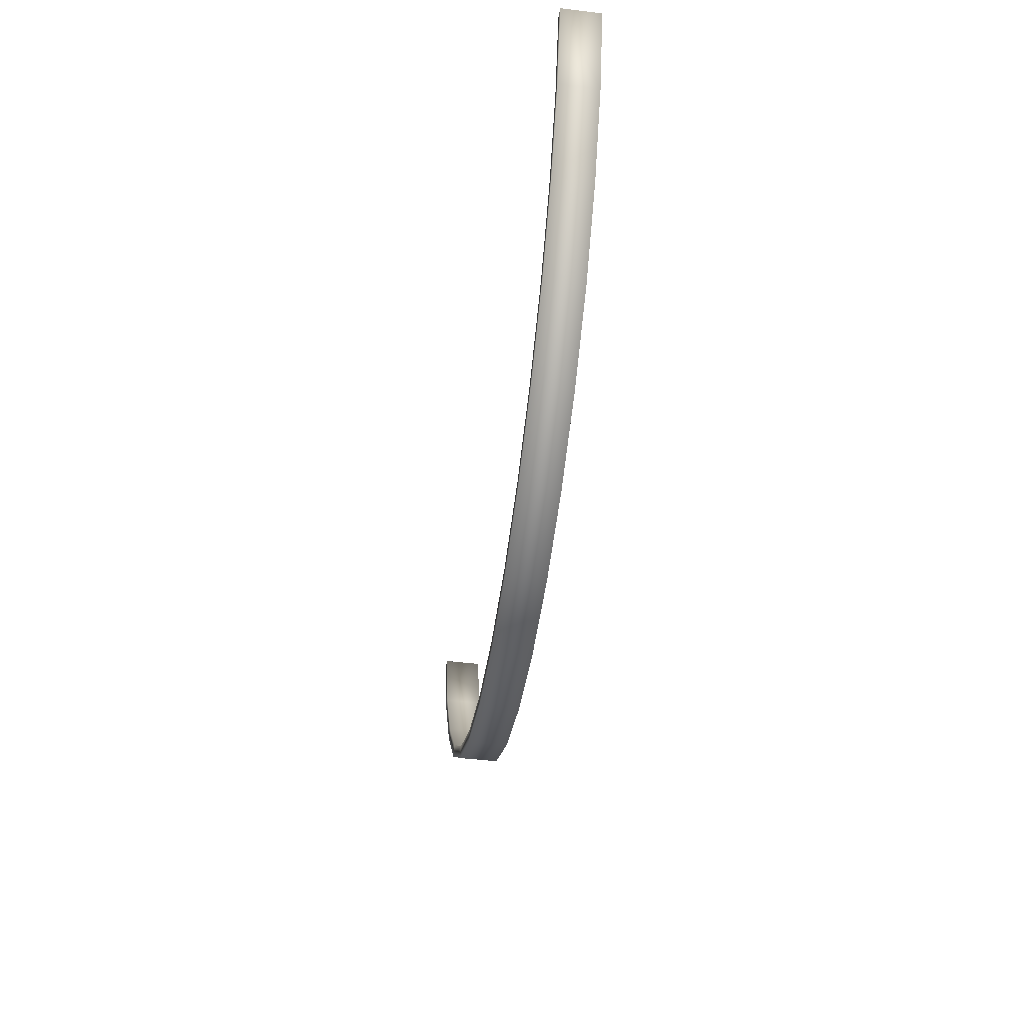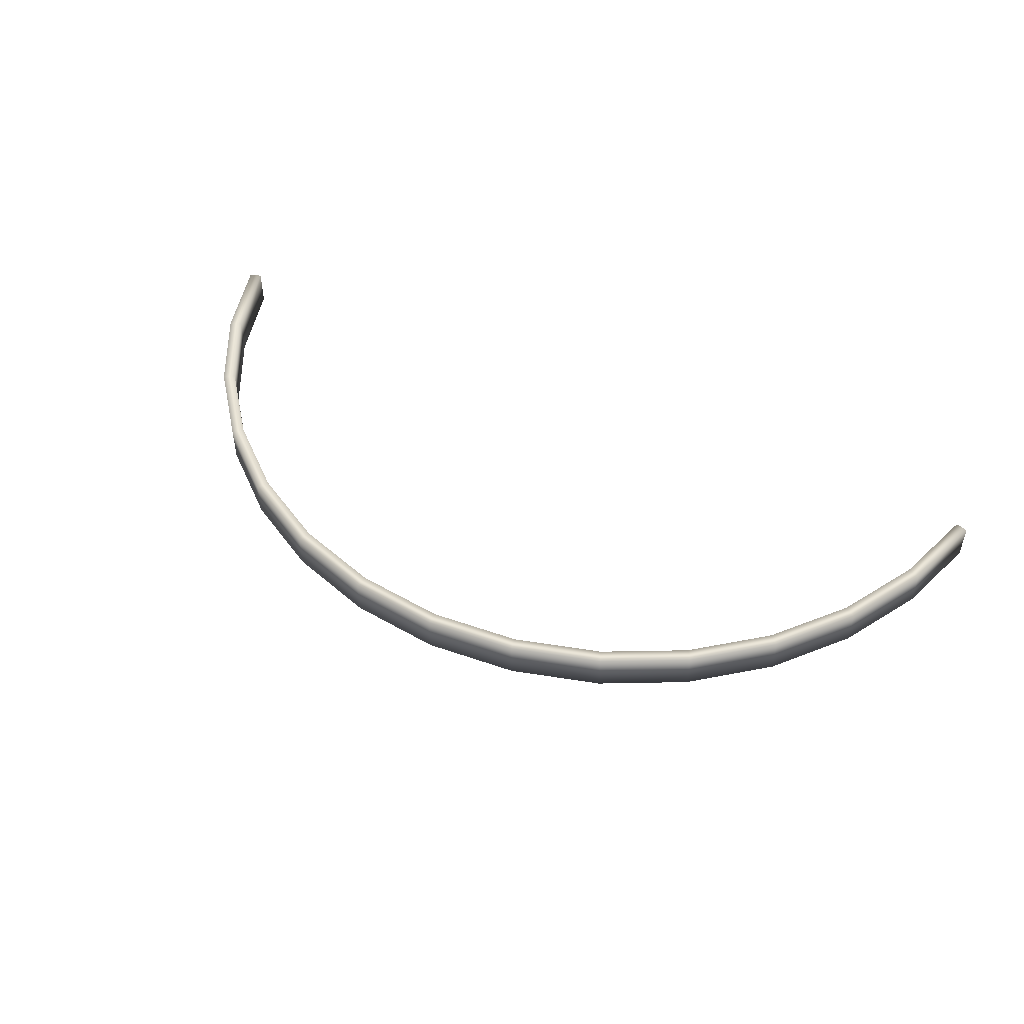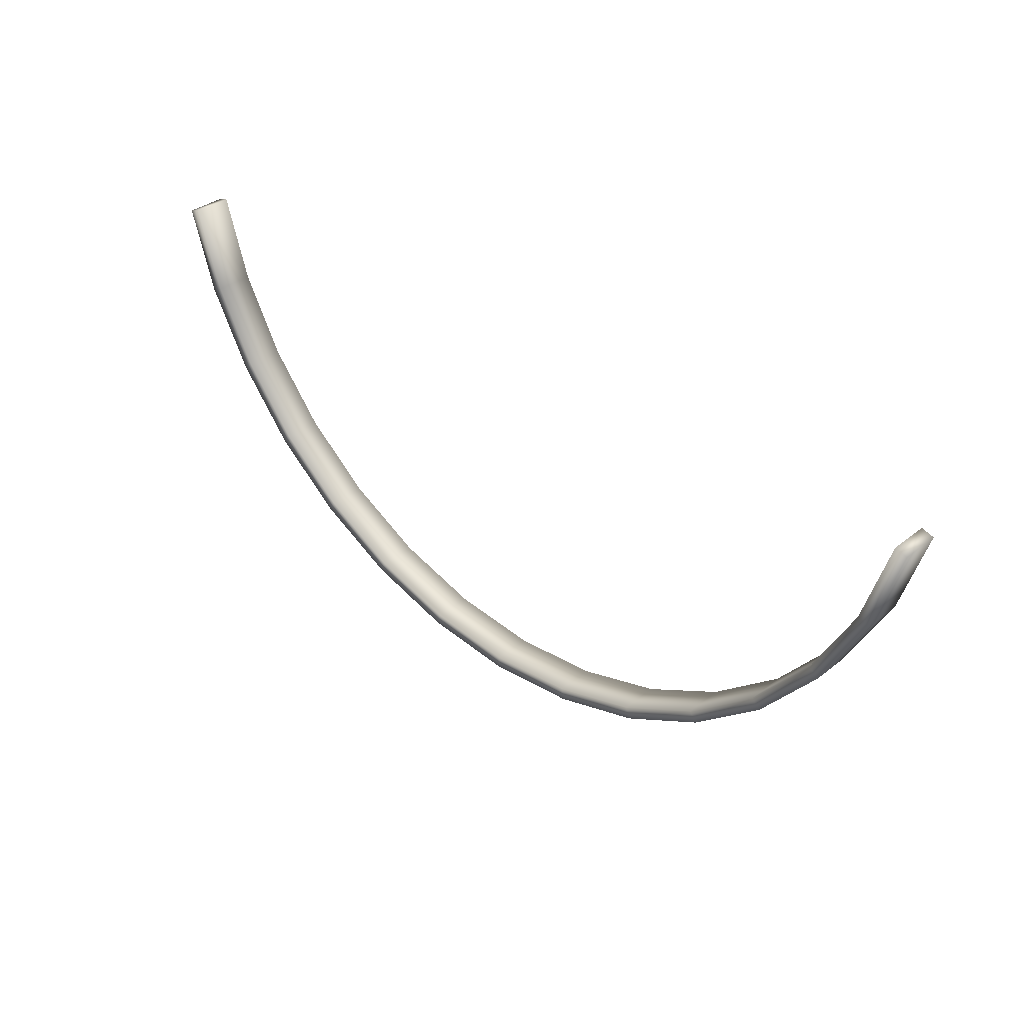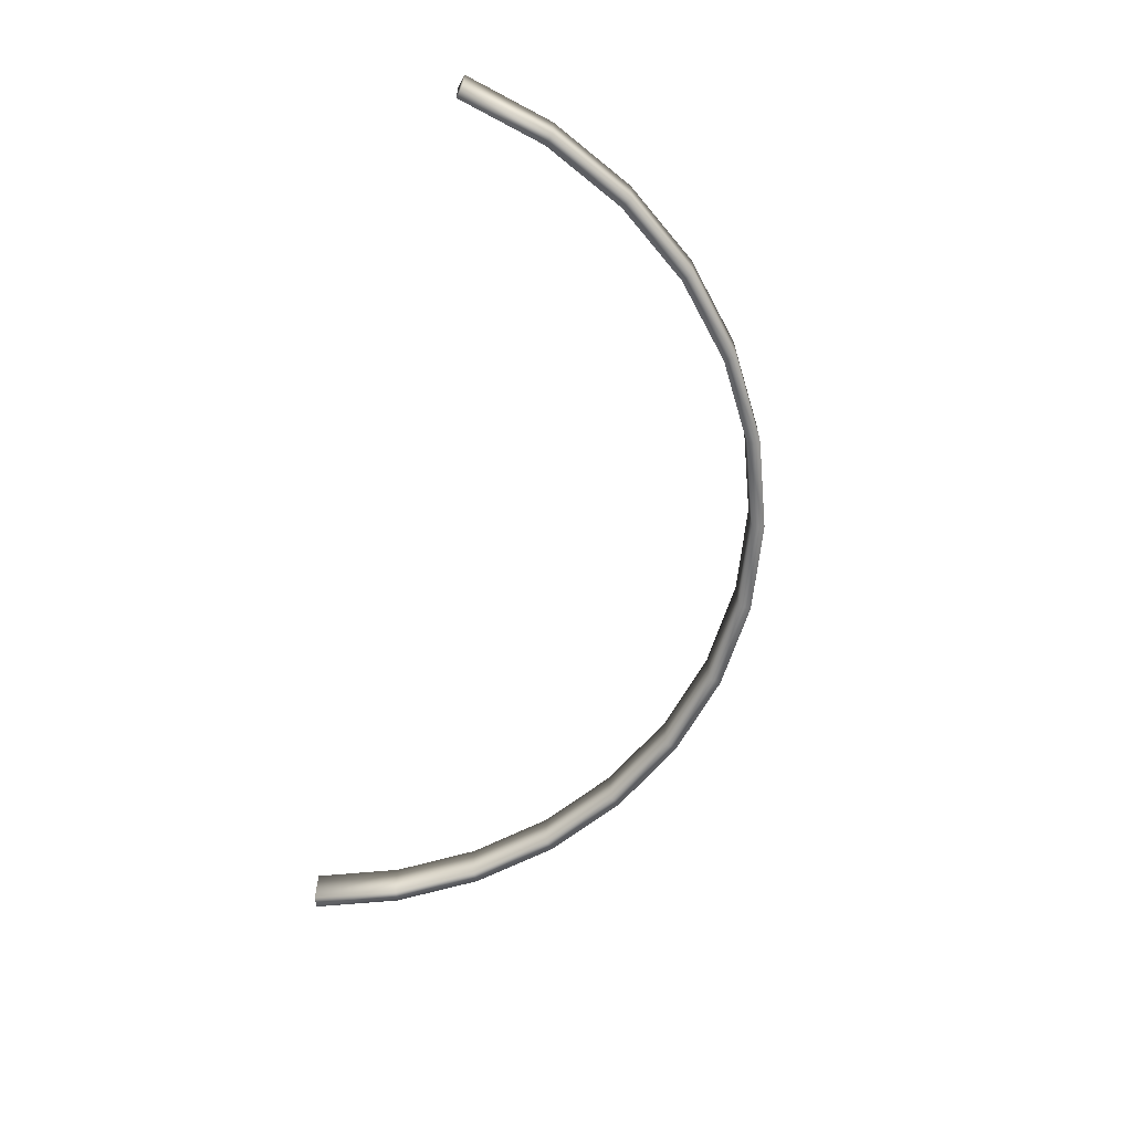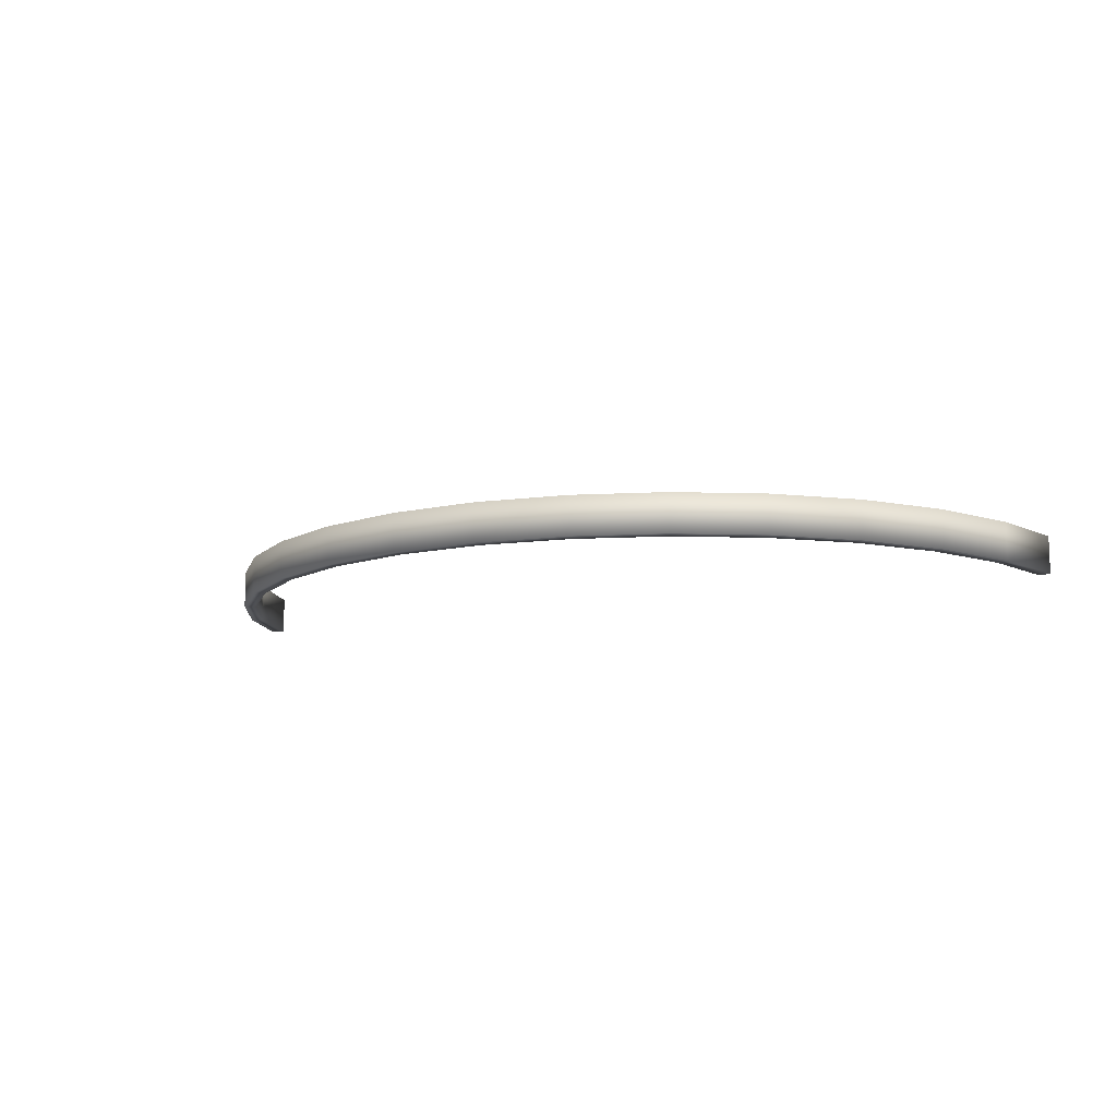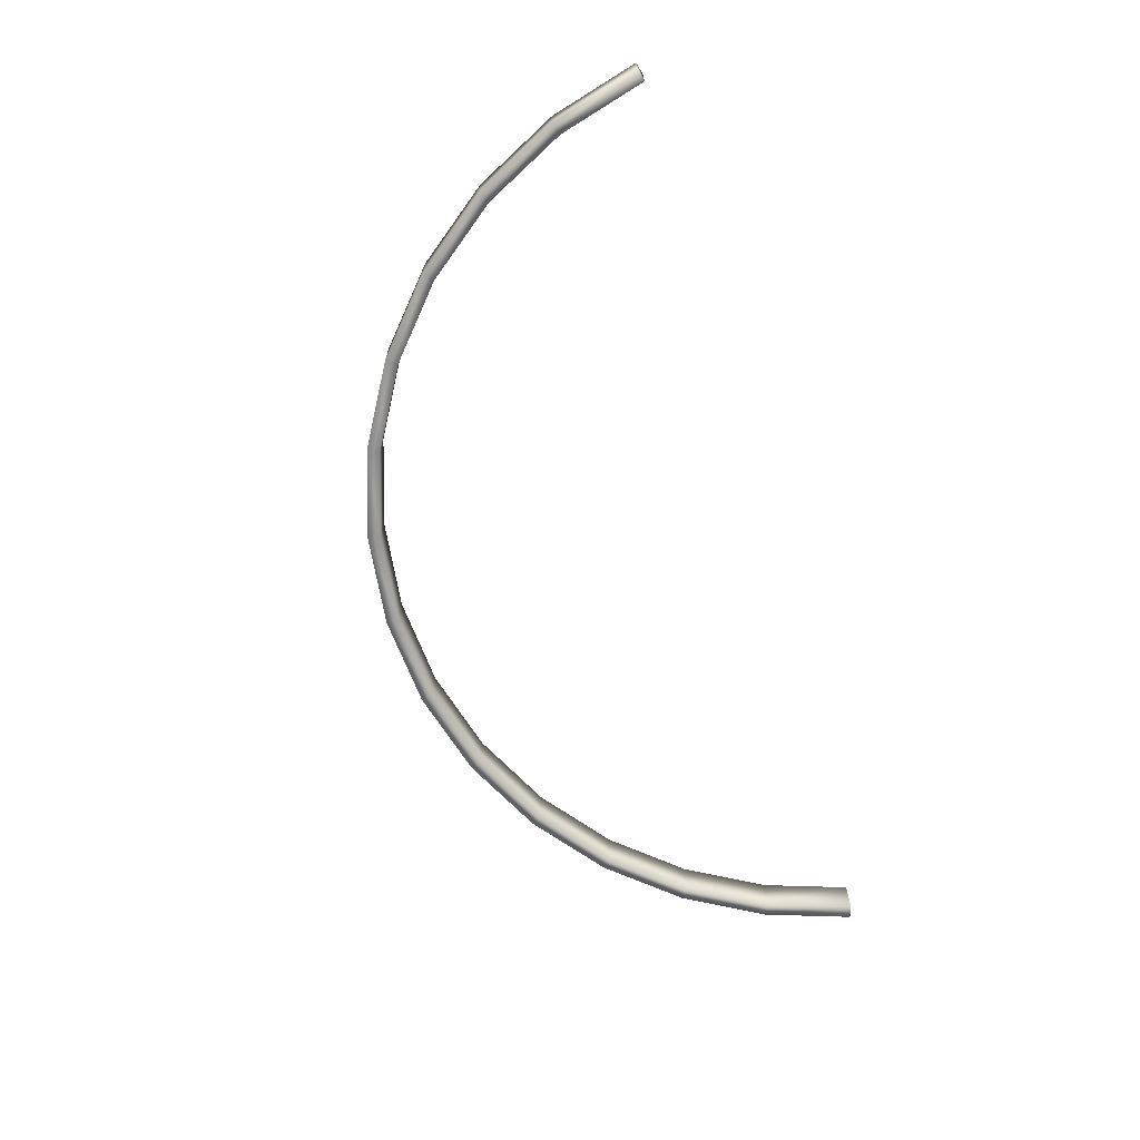
<metadata>
{"format":"obj","ext":"obj","renderer":"f3d","projection":"perspective","resolution":1024,"background":"white","views":[{"elev":-45.9,"azim":-97.9,"up":"+Y"},{"elev":49.1,"azim":27.0,"up":"+Z"},{"elev":34.9,"azim":43.6,"up":"+Y"},{"elev":-62.0,"azim":-101.5,"up":"+Z"},{"elev":-11.2,"azim":24.2,"up":"+Z"},{"elev":-66.9,"azim":105.1,"up":"+Z"}]}
</metadata>
<code>
v  -22.55 7.926 175.4
v  -21.39 4.132 175.4
v  -21.39 4.132 177.1
v  -22.55 7.926 177.1
v  -19.48 0.5622 175.4
v  -16.91 -2.571 175.4
v  -16.91 -2.571 177.1
v  -19.48 0.5622 177.1
v  -13.78 -5.138 175.4
v  -13.78 -5.138 177.1
v  5.609 -7.051 175.4
v  9.18 -5.138 175.4
v  9.18 -5.138 177.1
v  5.609 -7.051 177.1
v  14.88 0.5622 175.4
v  16.79 4.132 175.4
v  16.79 4.132 177.1
v  14.88 0.5622 177.1
v  12.31 -2.571 175.4
v  12.31 -2.571 177.1
v  -10.21 -7.051 175.4
v  -10.21 -7.051 177.1
v  -6.329 -8.223 175.4
v  -2.298 -8.624 175.4
v  -2.298 -8.624 177.1
v  -6.329 -8.223 177.1
v  1.732 -8.223 175.4
v  1.732 -8.223 177.1
v  17.95 7.926 175.4
v  17.95 7.926 177.1
v  -22.02 8.087 175.4
v  -20.88 4.345 175.4
v  -19.02 0.8699 175.4
v  -16.52 -2.18 175.4
v  -13.47 -4.677 175.4
v  -9.994 -6.539 175.4
v  -6.221 -7.679 175.4
v  -2.298 -8.07 175.4
v  1.624 -7.679 175.4
v  5.397 -6.539 175.4
v  8.872 -4.677 175.4
v  11.92 -2.18 175.4
v  14.42 0.8699 175.4
v  16.28 4.345 175.4
v  17.42 8.087 175.4
v  17.42 8.087 177.1
v  16.28 4.345 177.1
v  14.42 0.8699 177.1
v  11.92 -2.18 177.1
v  8.872 -4.677 177.1
v  5.397 -6.539 177.1
v  1.624 -7.679 177.1
v  -2.298 -8.07 177.1
v  -6.221 -7.679 177.1
v  -9.994 -6.539 177.1
v  -13.47 -4.677 177.1
v  -16.52 -2.18 177.1
v  -19.02 0.8699 177.1
v  -20.88 4.345 177.1
v  -22.02 8.087 177.1
o Pipe_connector
g Pipe_connector
f 1 2 3 4
f 5 6 7 8
f 2 5 8 3
f 6 9 10 7
f 11 12 13 14
f 15 16 17 18
f 19 15 18 20
f 9 21 22 10
f 23 24 25 26
f 21 23 26 22
f 27 11 14 28
f 24 27 28 25
f 12 19 20 13
f 16 29 30 17
f 31 32 2 1
f 32 33 5 2
f 33 34 6 5
f 34 35 9 6
f 35 36 21 9
f 36 37 23 21
f 37 38 24 23
f 38 39 27 24
f 39 40 11 27
f 40 41 12 11
f 41 42 19 12
f 42 43 15 19
f 43 44 16 15
f 44 45 29 16
f 45 46 30 29
f 46 47 17 30
f 47 48 18 17
f 48 49 20 18
f 49 50 13 20
f 50 51 14 13
f 51 52 28 14
f 52 53 25 28
f 53 54 26 25
f 54 55 22 26
f 55 56 10 22
f 56 57 7 10
f 57 58 8 7
f 58 59 3 8
f 59 60 4 3
f 60 31 1 4
f 47 46 45 44
f 48 47 44 43
f 49 48 43 42
f 50 49 42 41
f 51 50 41 40
f 52 51 40 39
f 53 52 39 38
f 54 53 38 37
f 55 54 37 36
f 56 55 36 35
f 57 56 35 34
f 58 57 34 33
f 59 58 33 32
f 60 59 32 31

</code>
